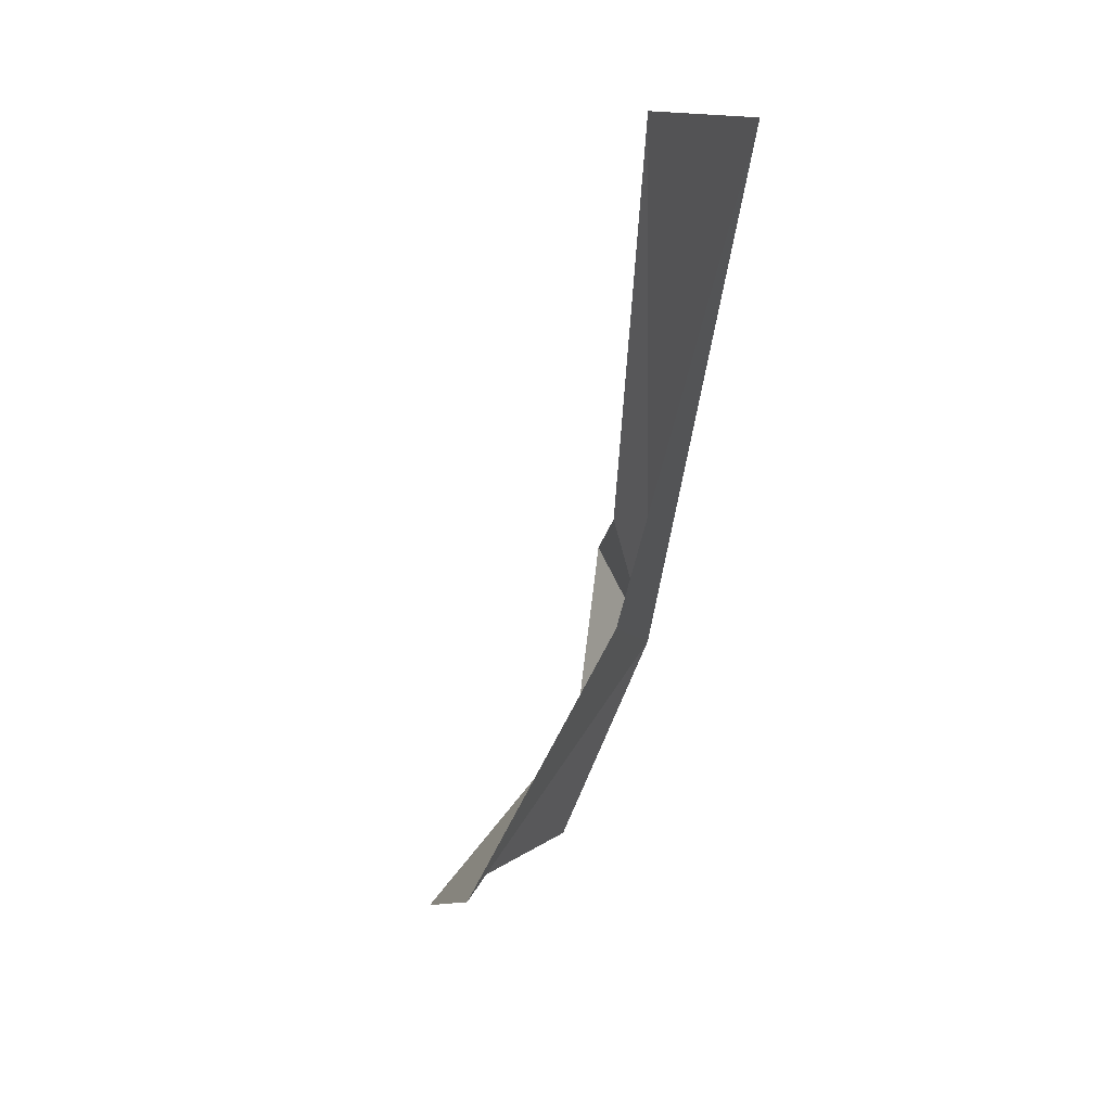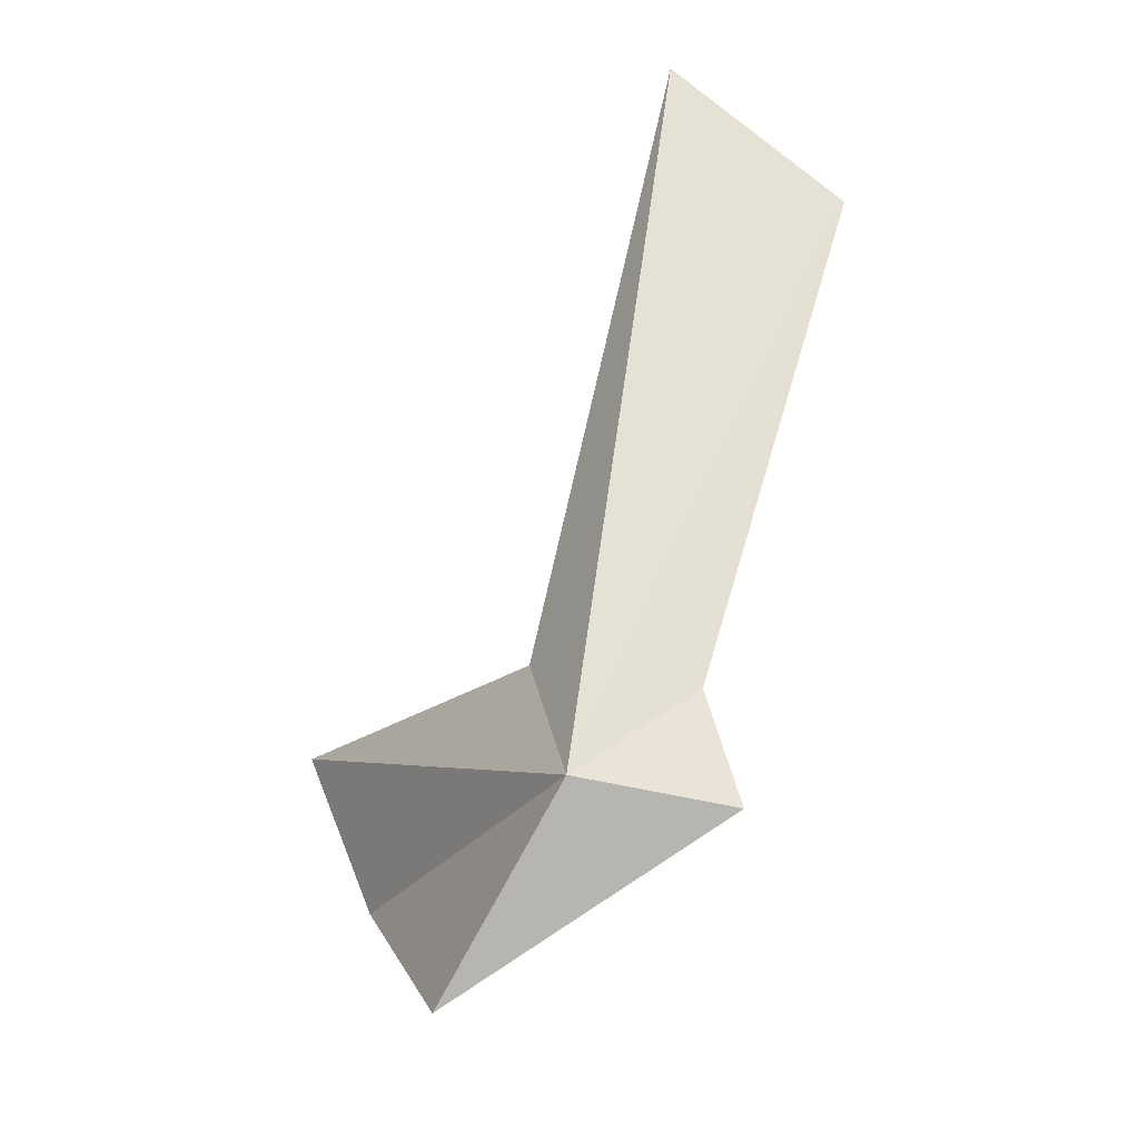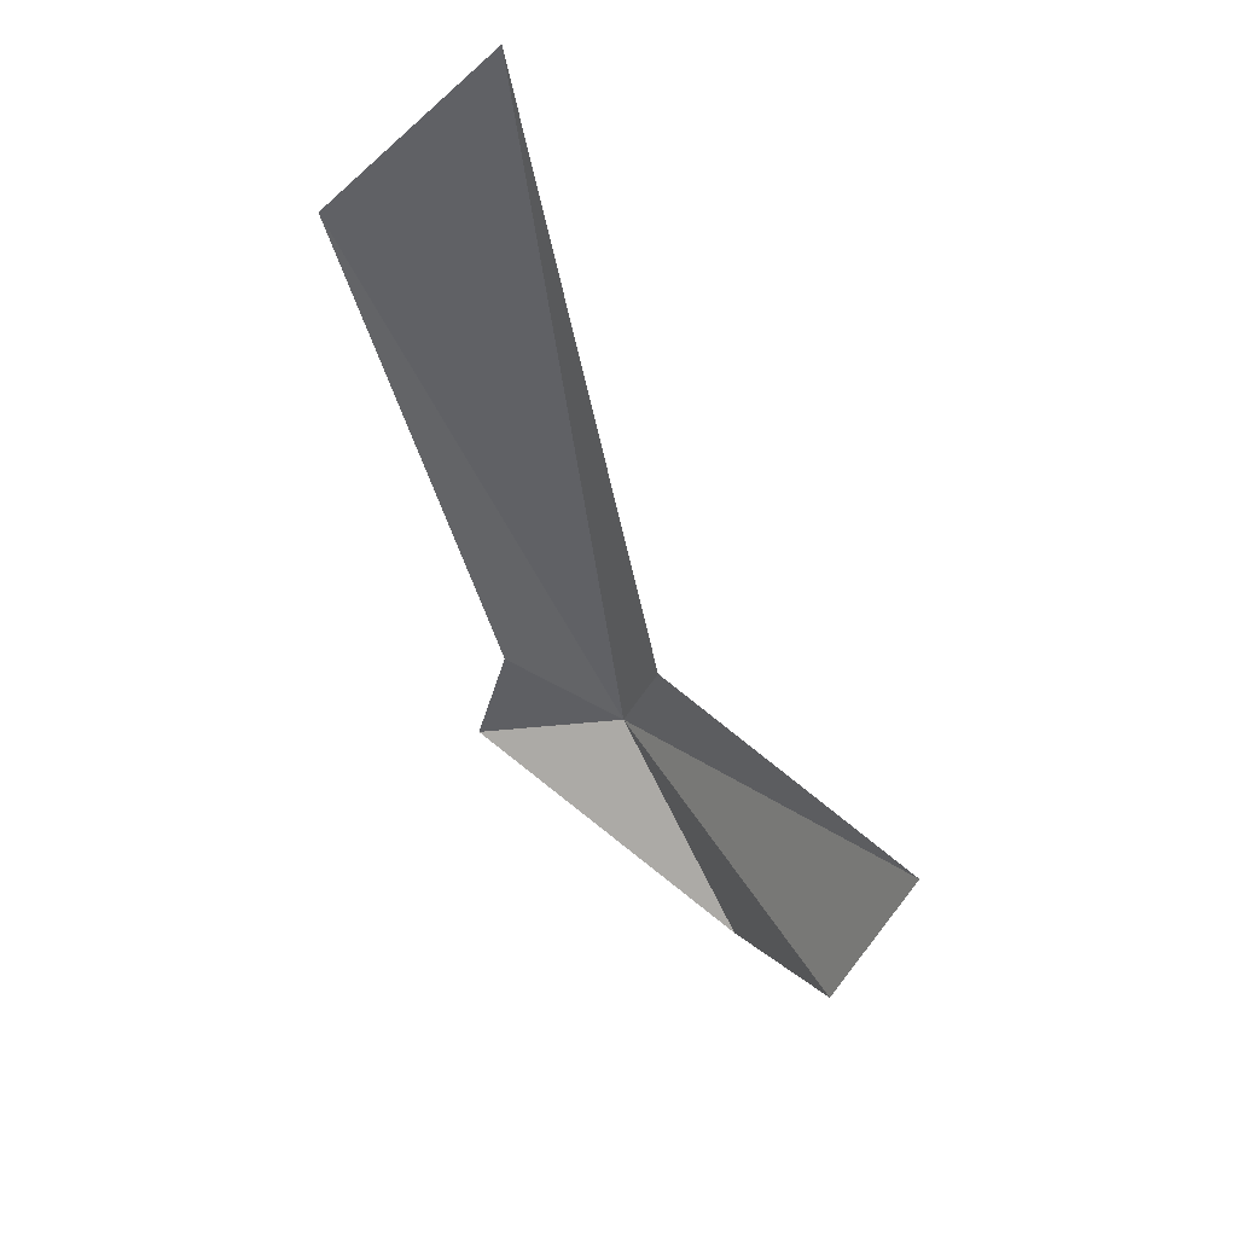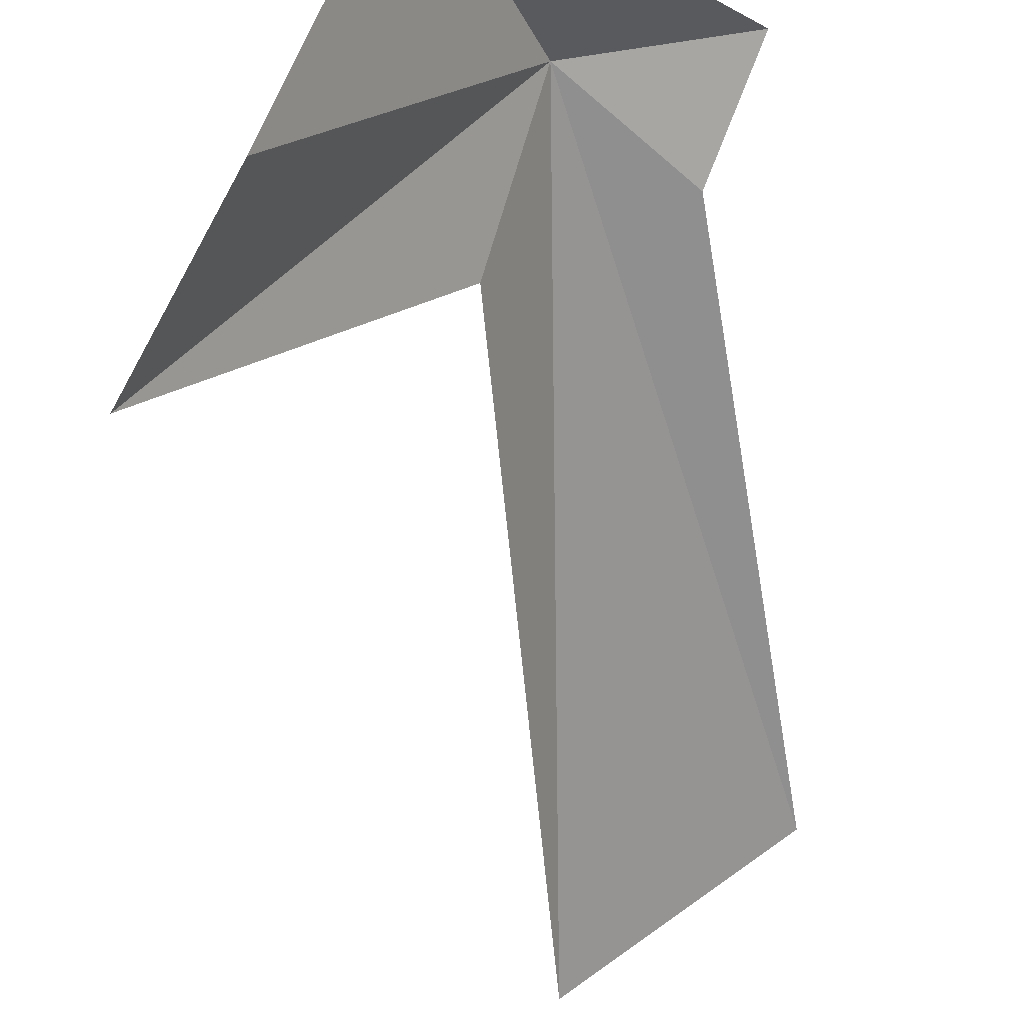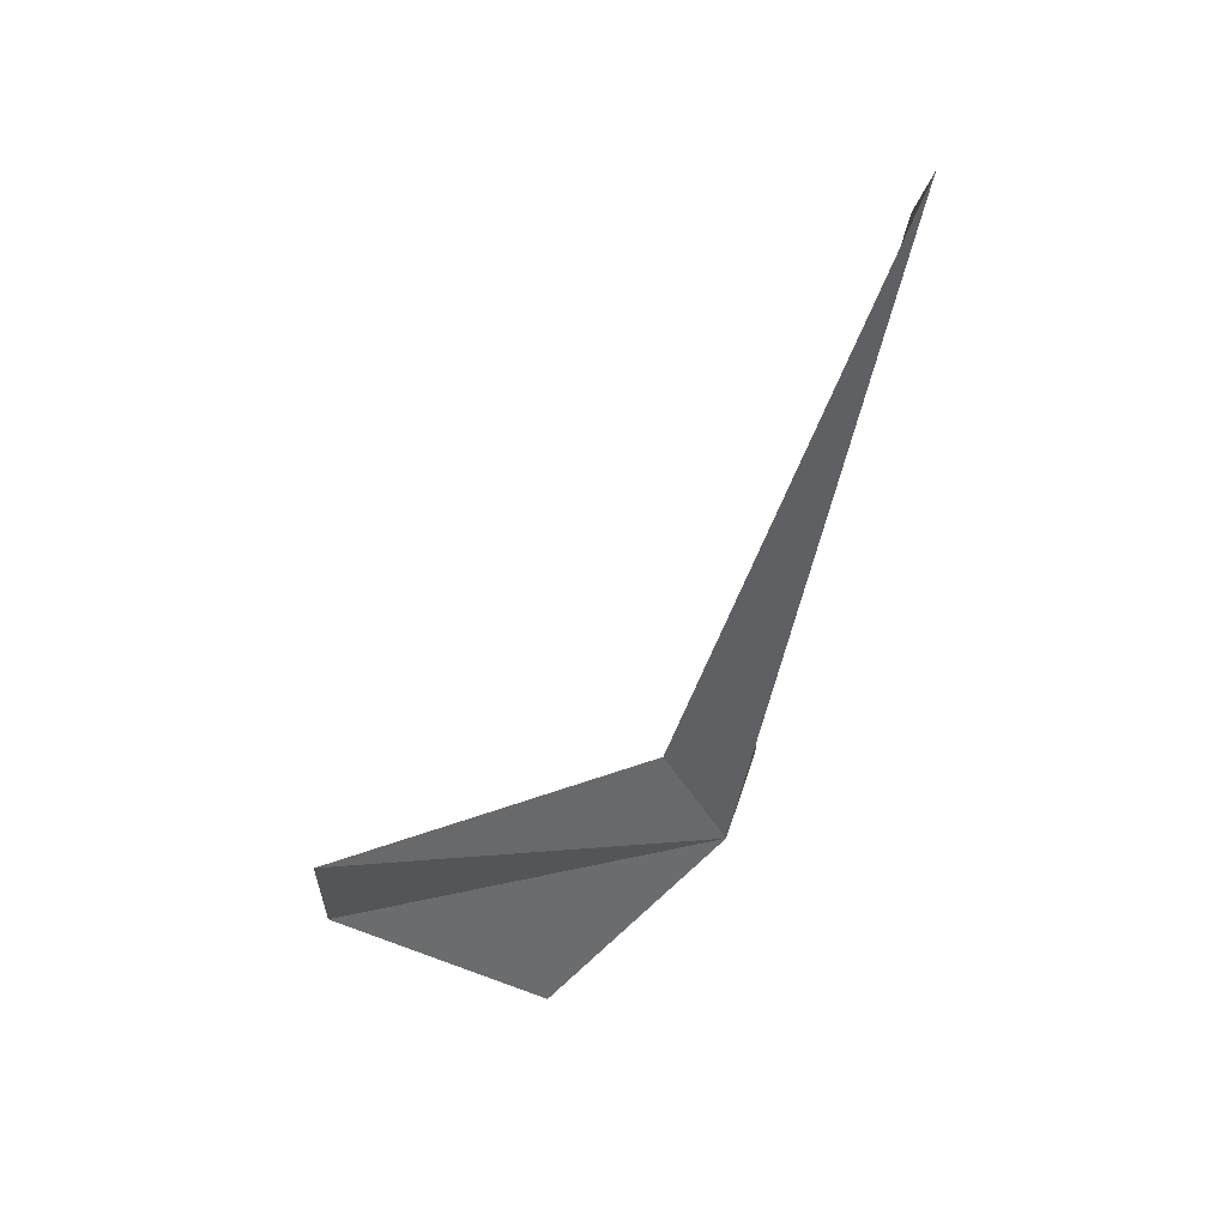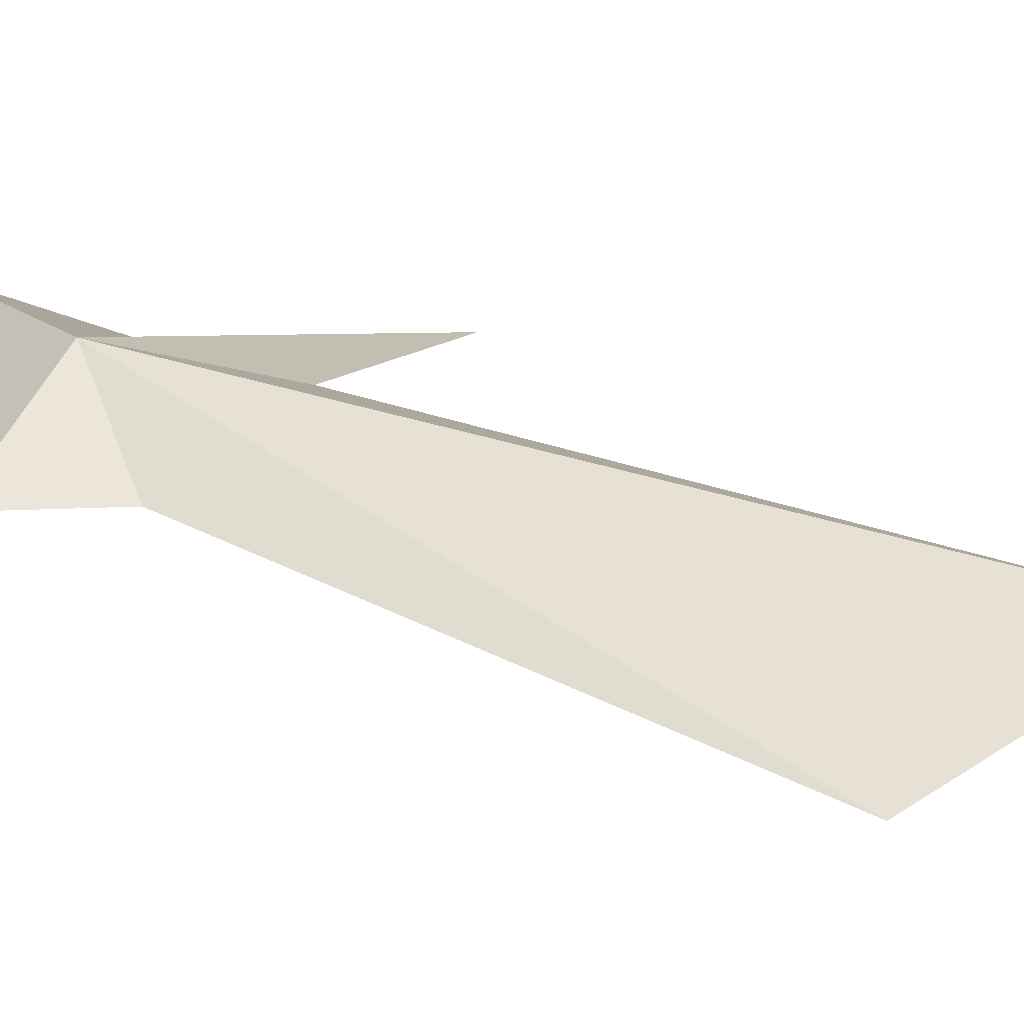
<metadata>
{"format":"obj","ext":"obj","renderer":"f3d","projection":"perspective","resolution":1024,"background":"white","views":[{"elev":62.5,"azim":62.5,"up":"+Z"},{"elev":-35.5,"azim":177.3,"up":"+Z"},{"elev":50.2,"azim":-1.4,"up":"+Z"},{"elev":-76.8,"azim":173.3,"up":"+Y"},{"elev":46.2,"azim":97.4,"up":"+Z"},{"elev":64.1,"azim":-77.2,"up":"+Y"}]}
</metadata>
<code>
v -56.81 76.33 -13.47
v -61.01 81.99 18.38
v -55.47 73.71 -6.994
v -63.22 77.08 -15.14
v -52.09 69.27 -19.83
v -46.2 61.66 -4.396
v -49.12 60.96 -11.57
v -61.9 77.1 -10.03
v -68.1 81.46 11.28
f 1 3 2
f 1 4 5
f 1 7 6
f 1 5 7
f 1 9 8
f 1 2 9
f 1 6 3
f 1 8 4

</code>
